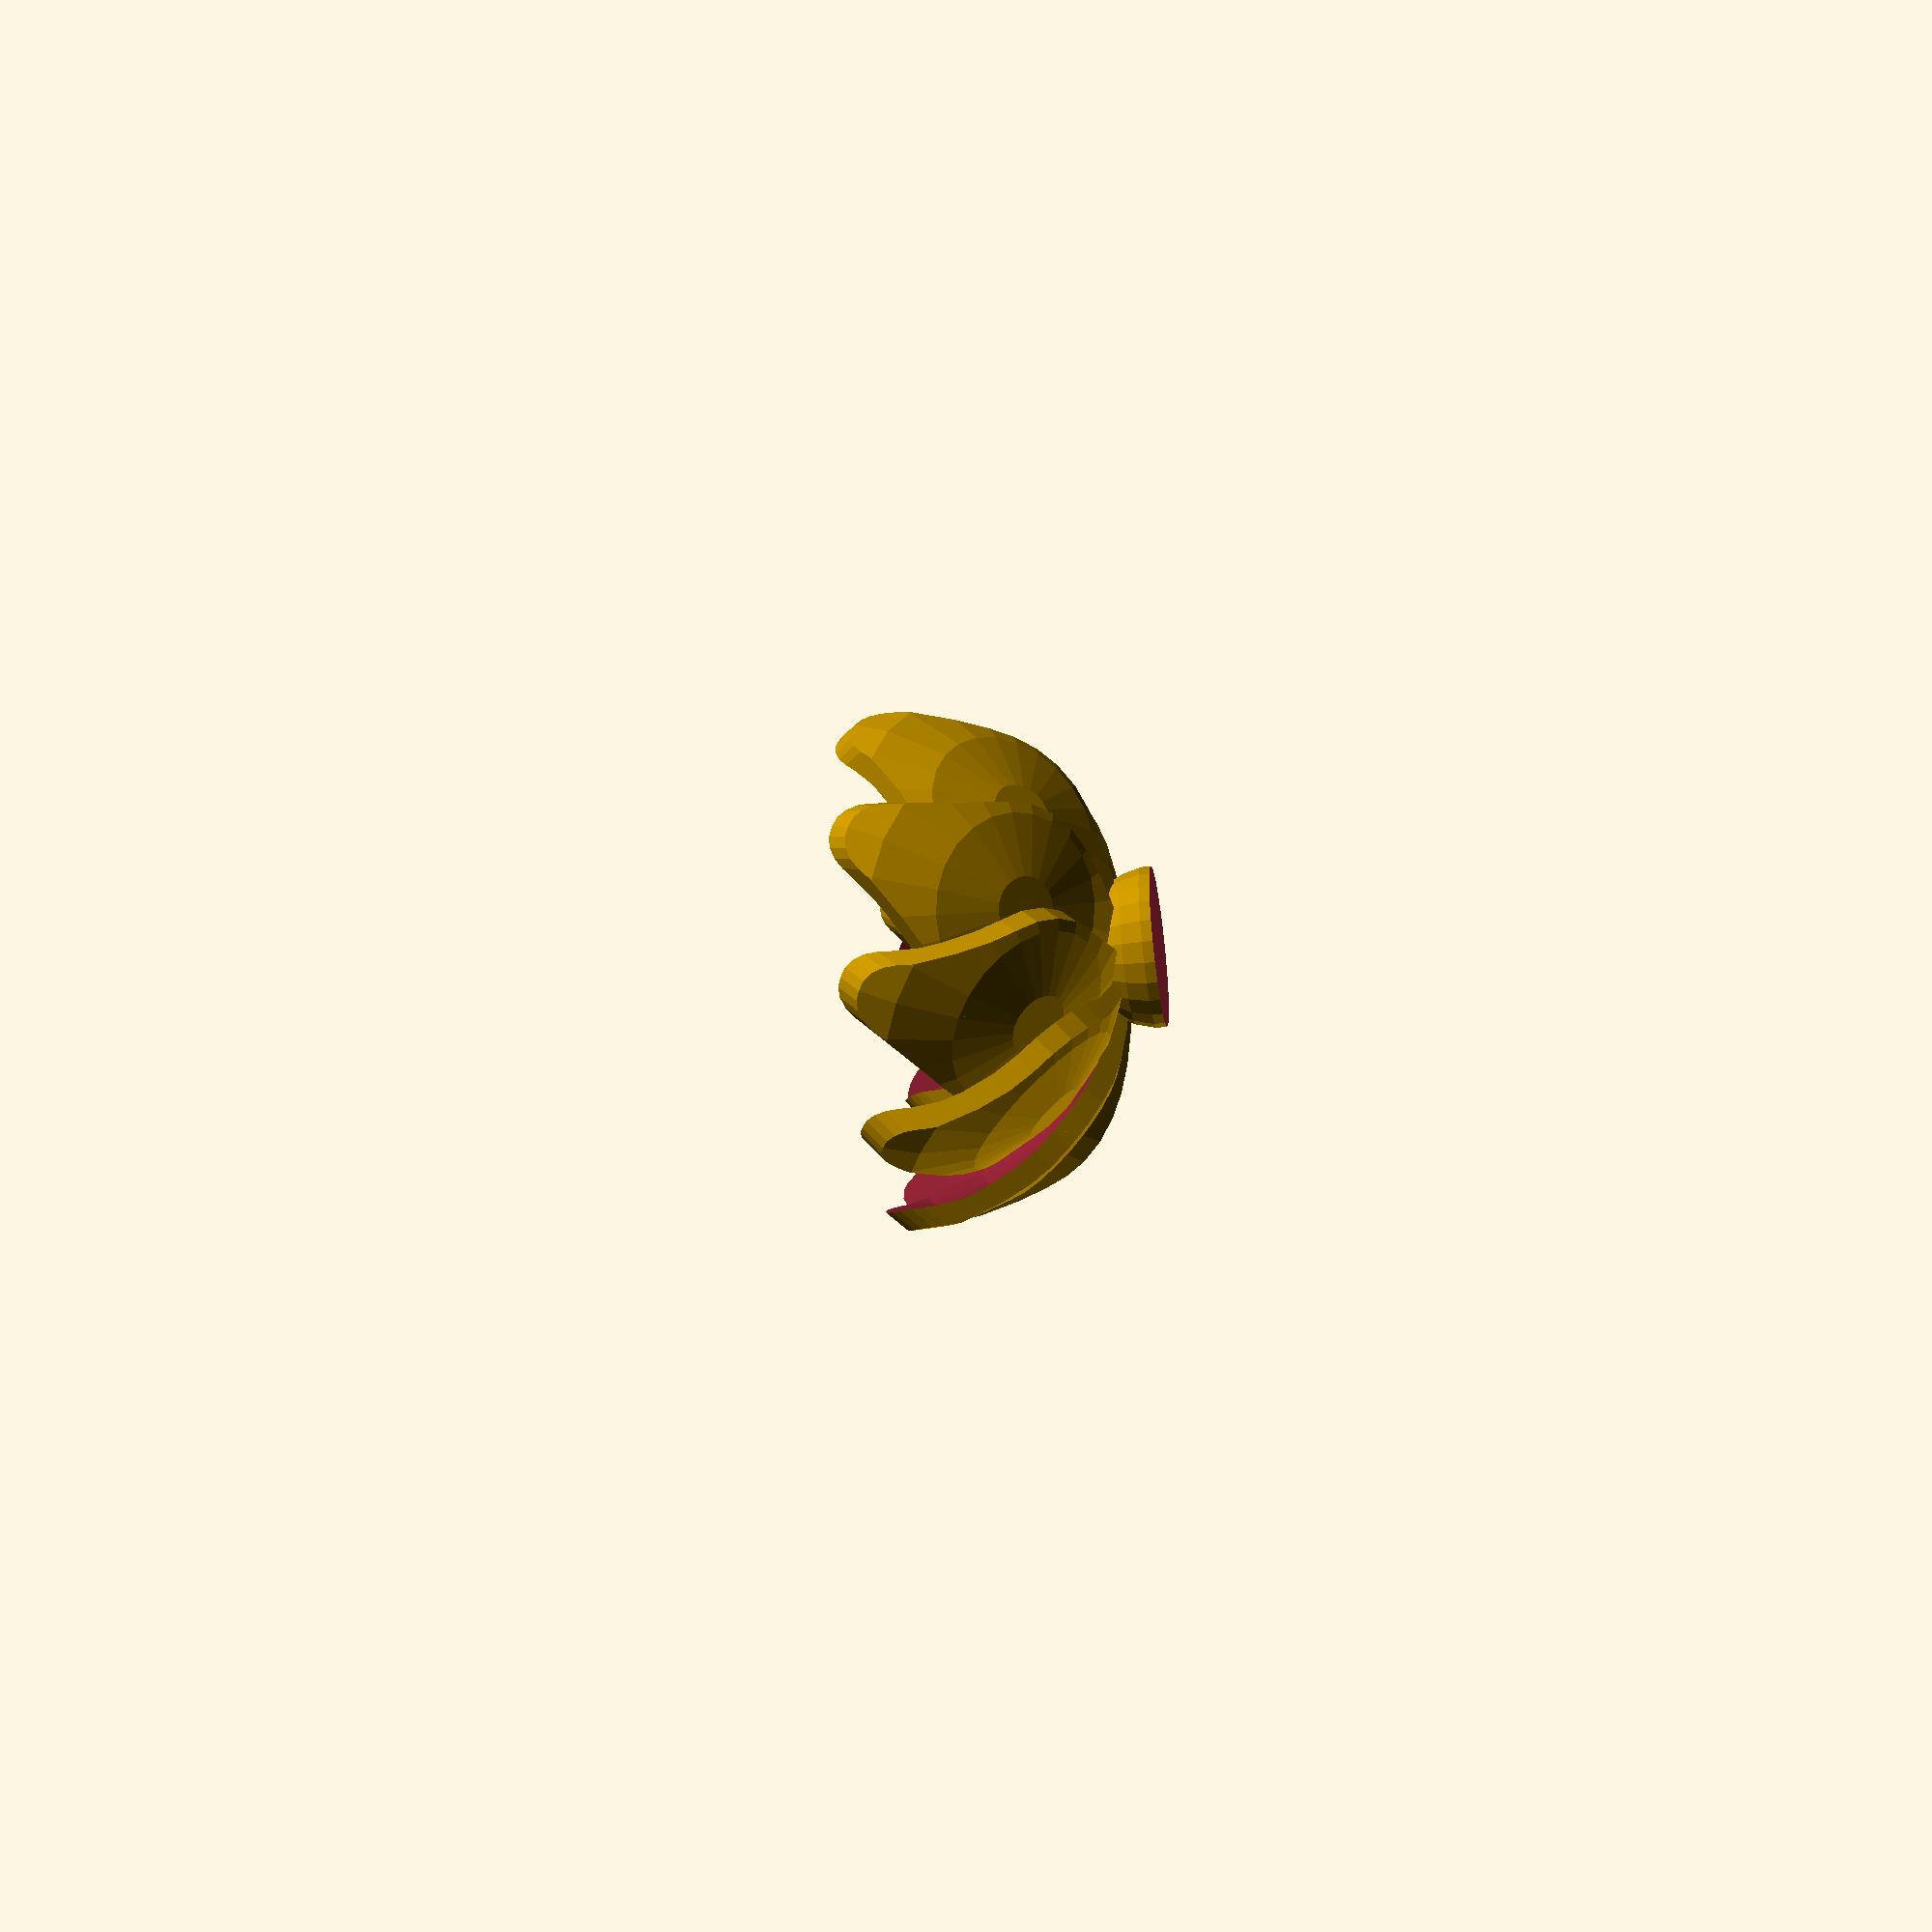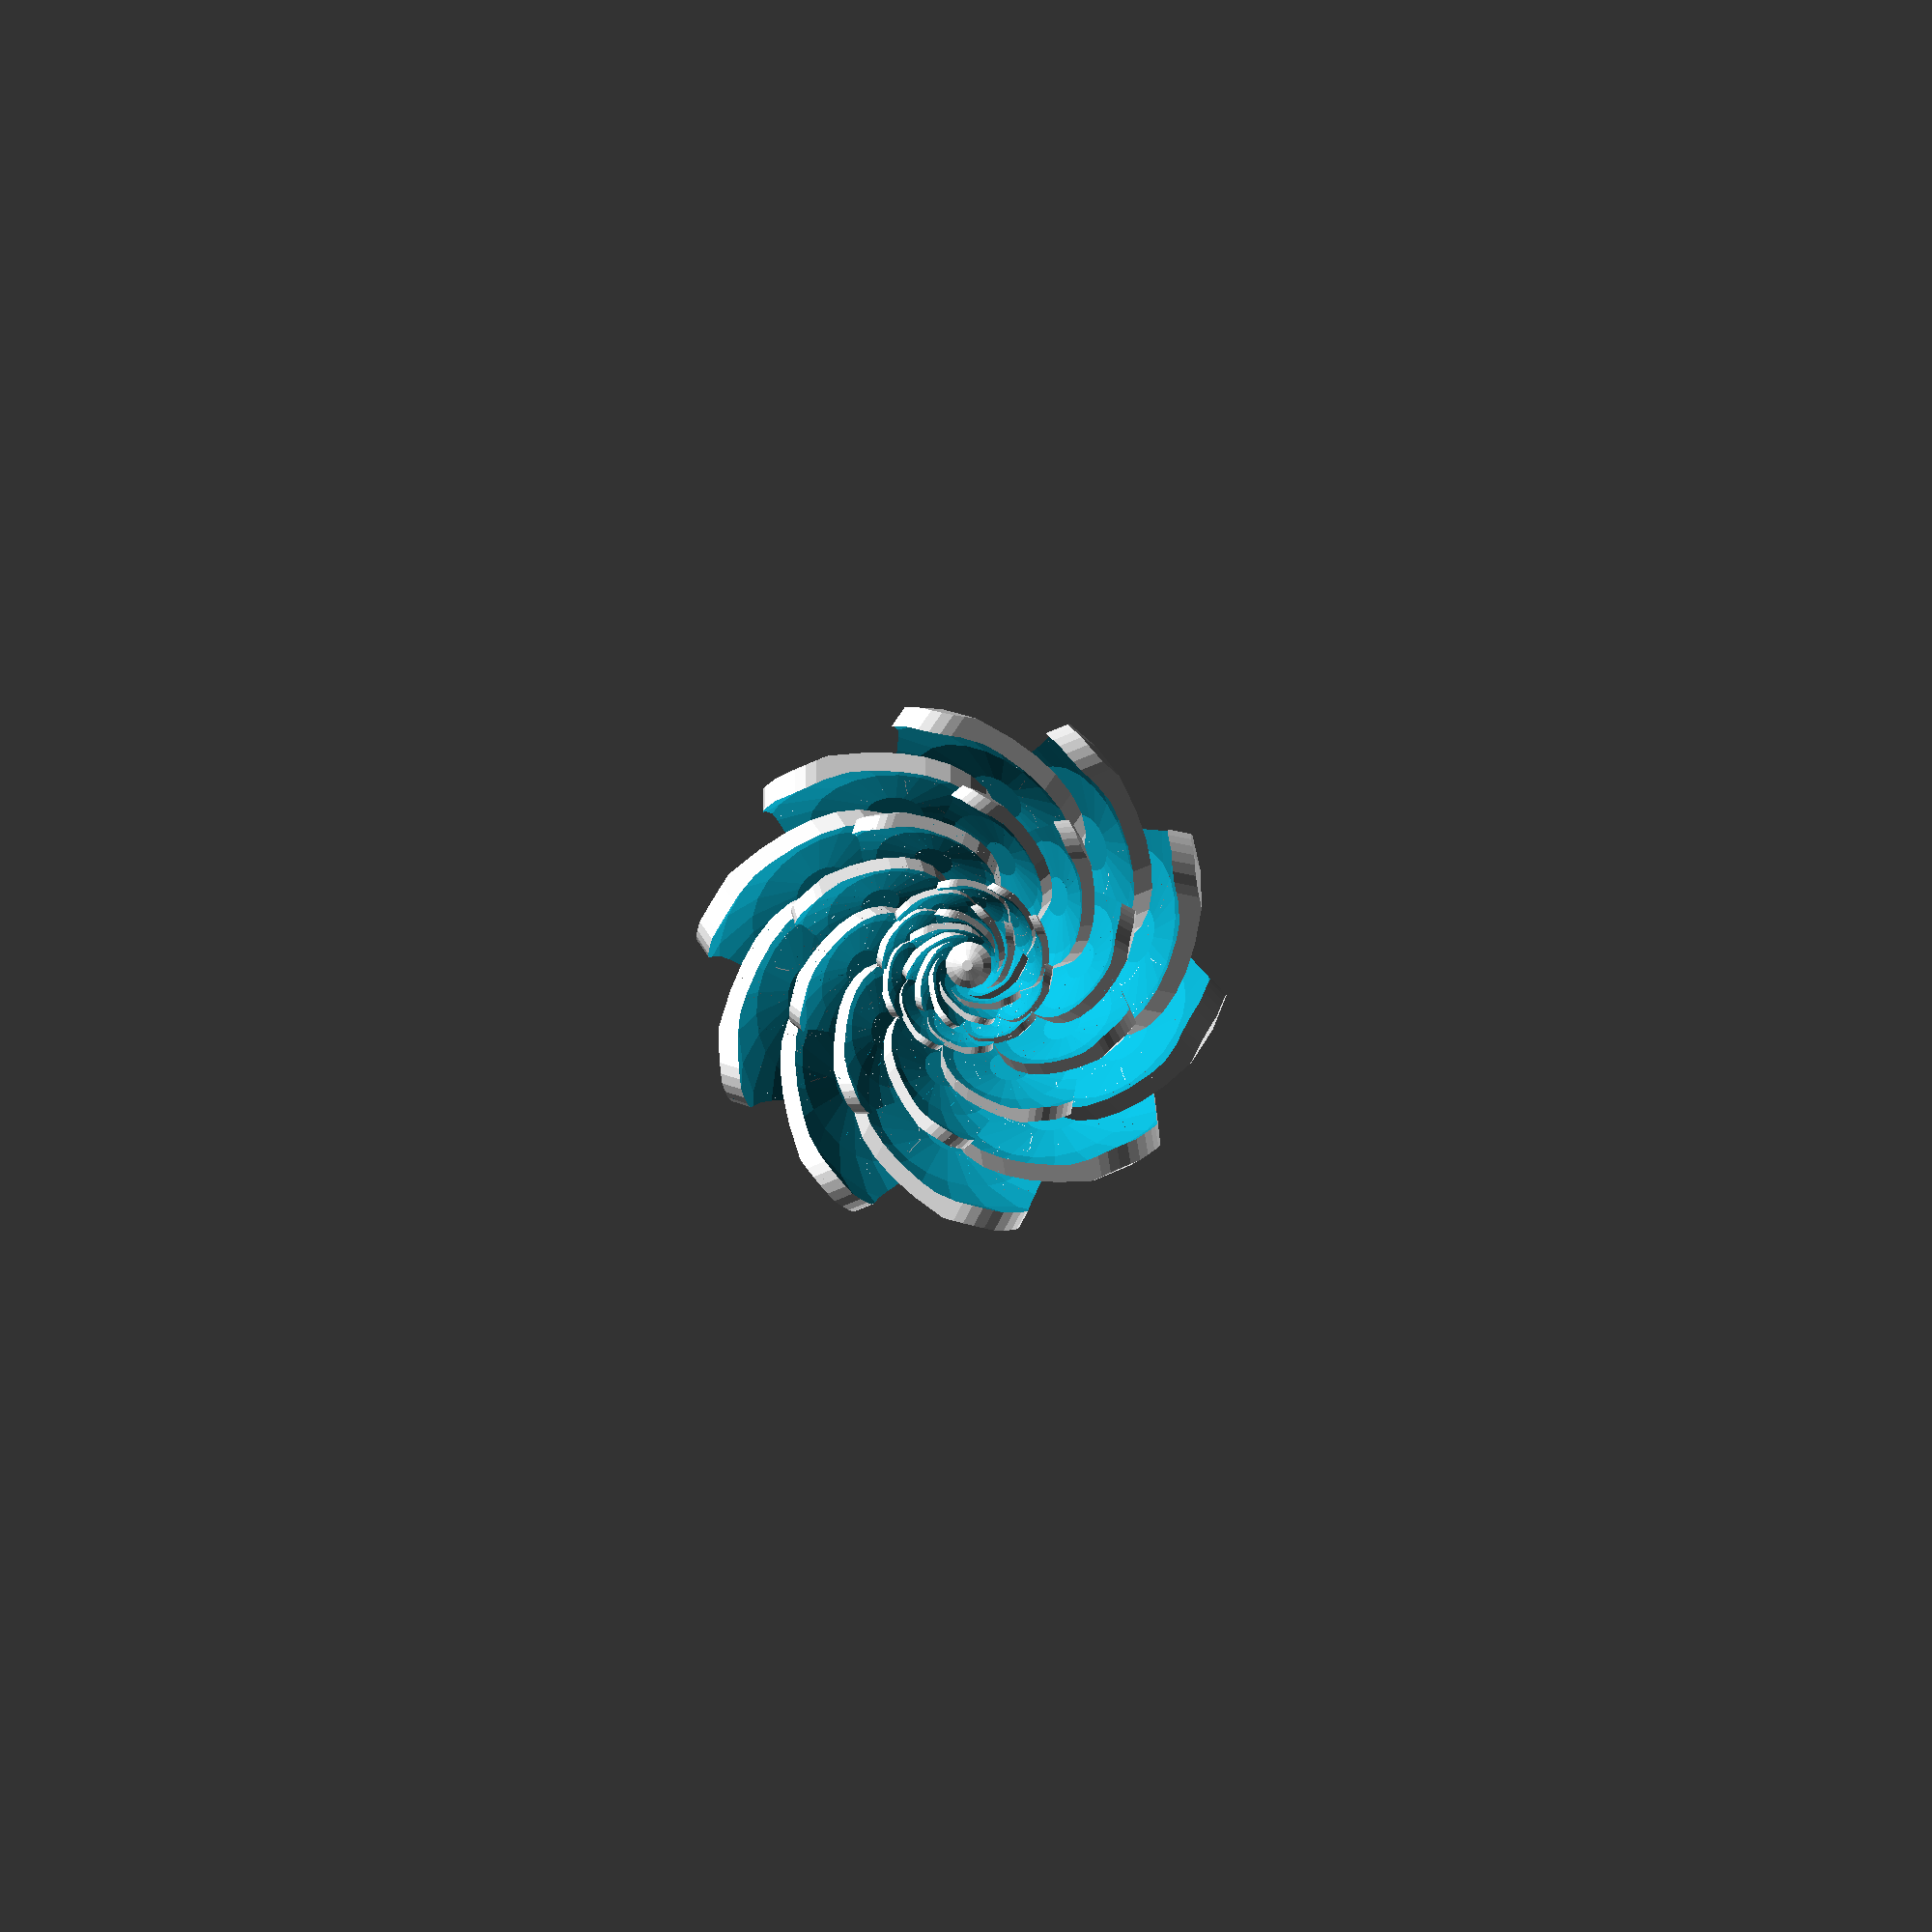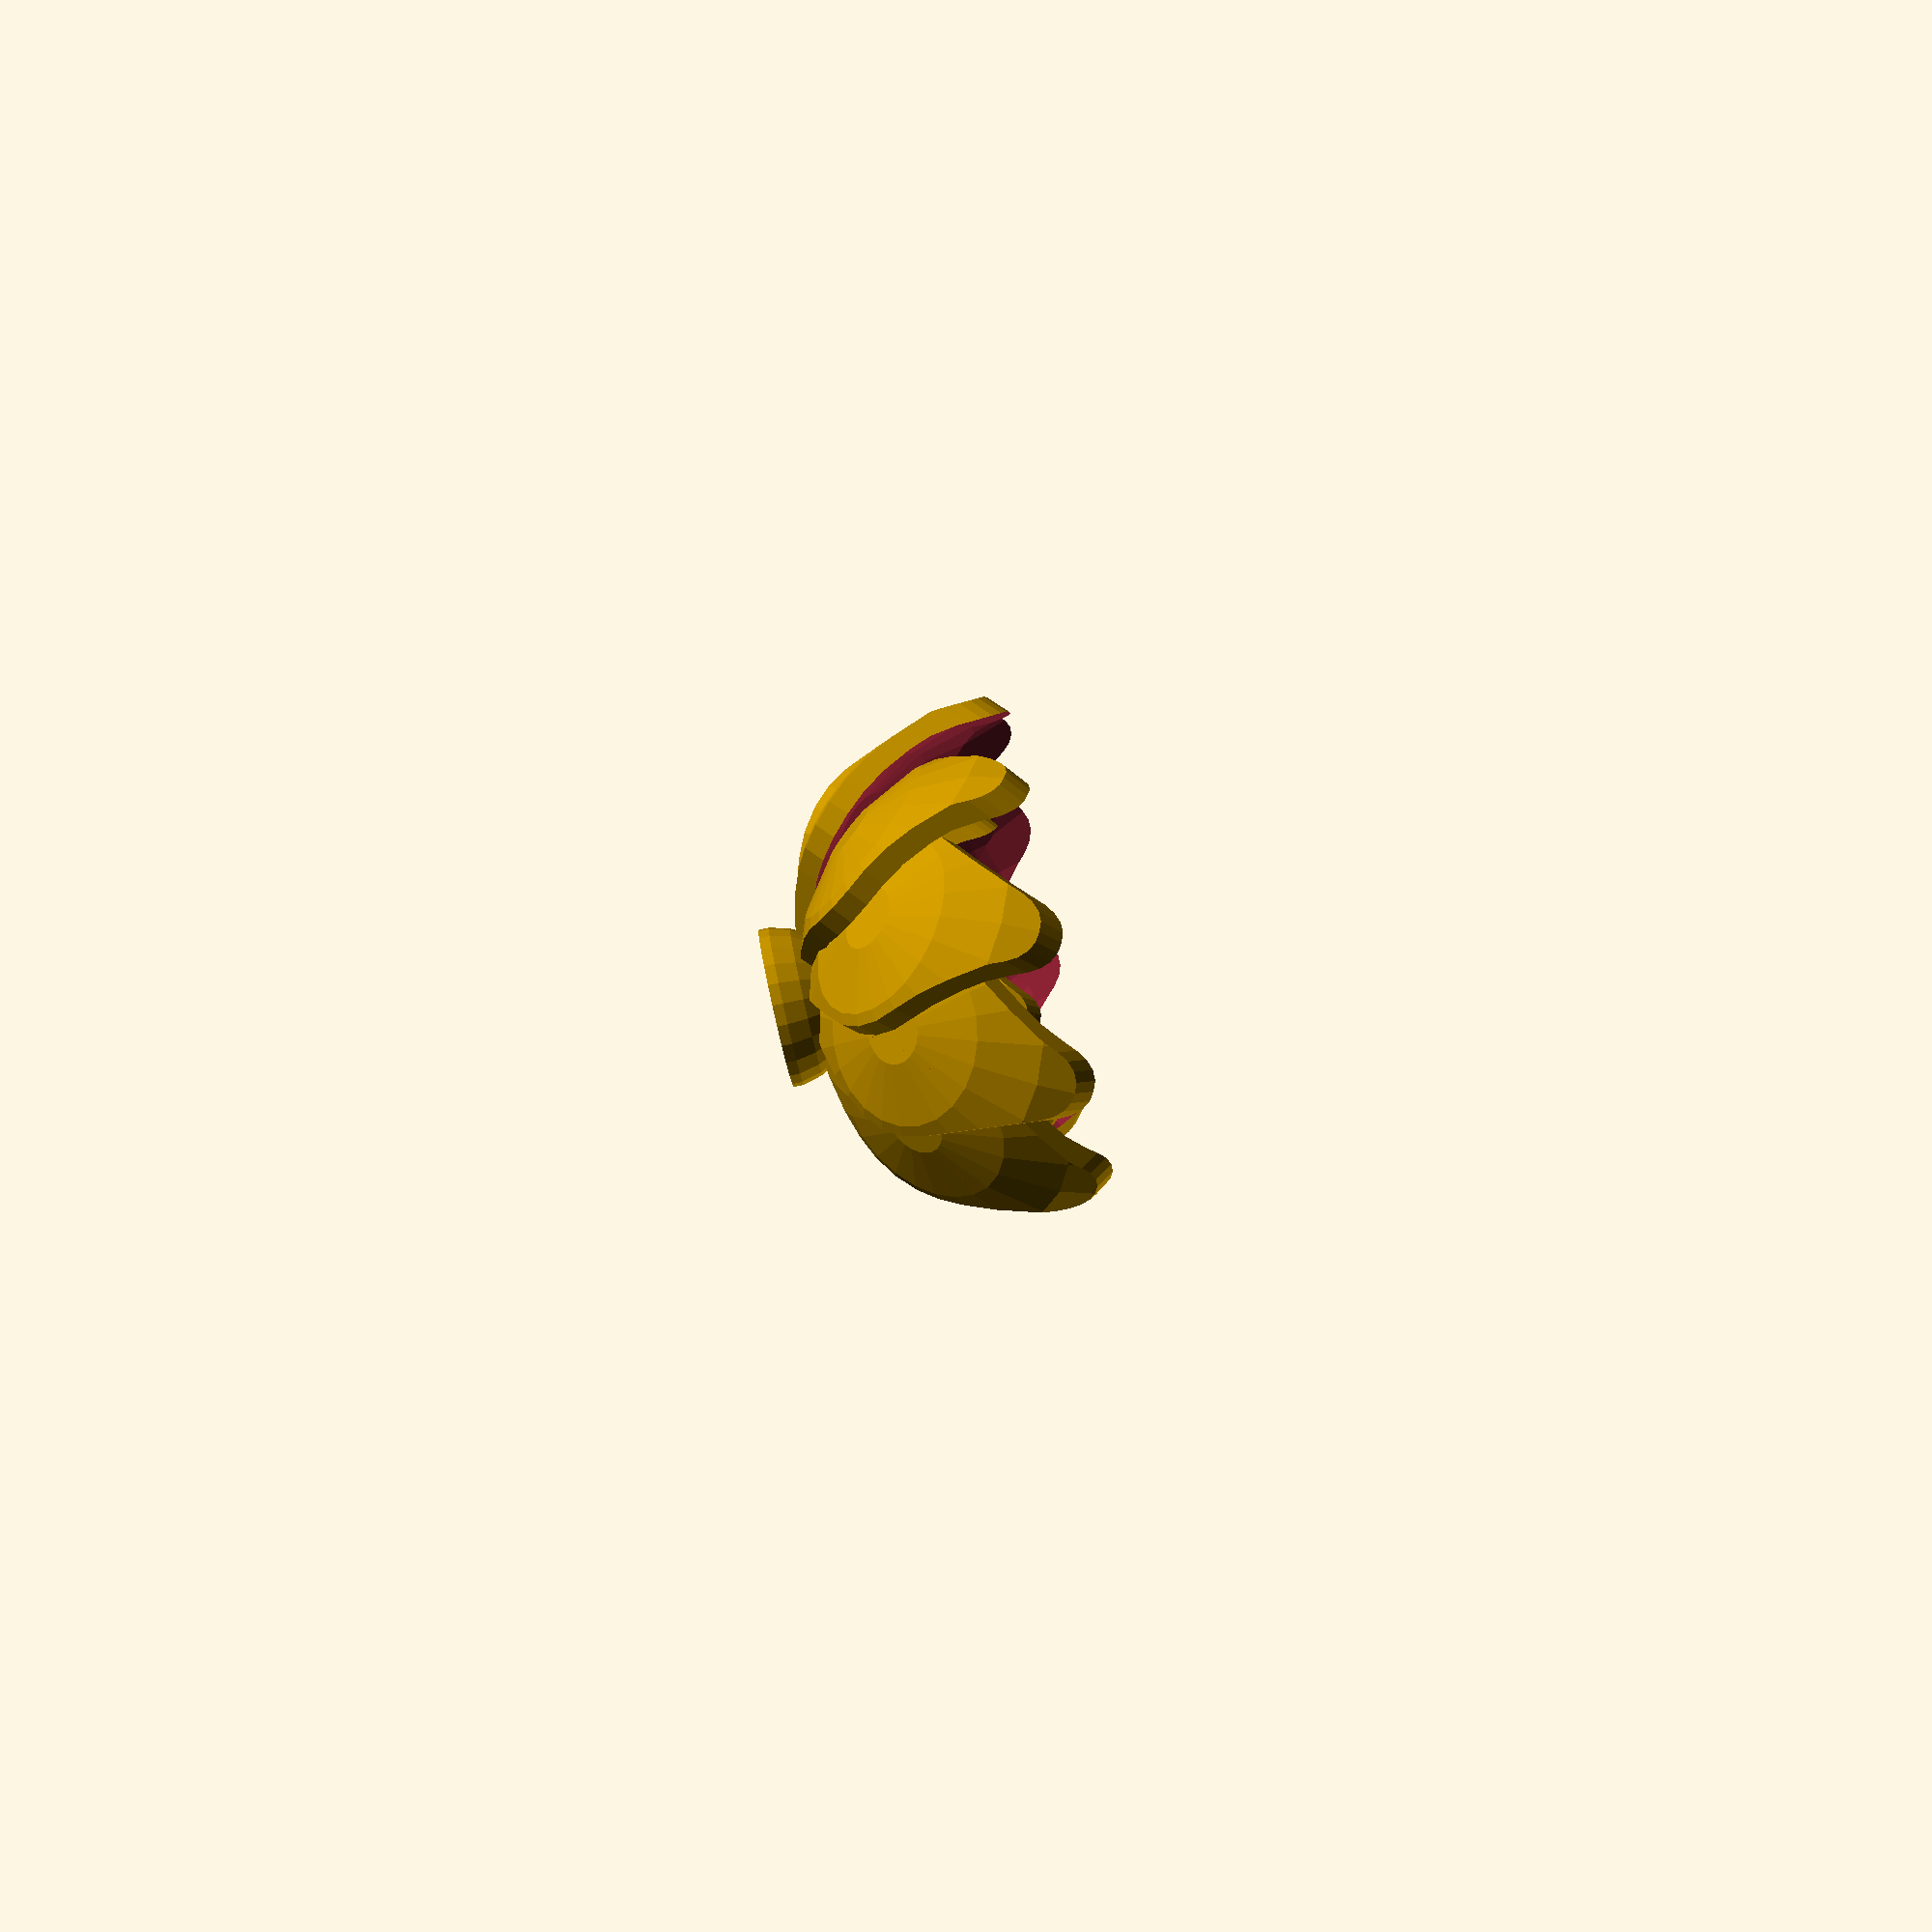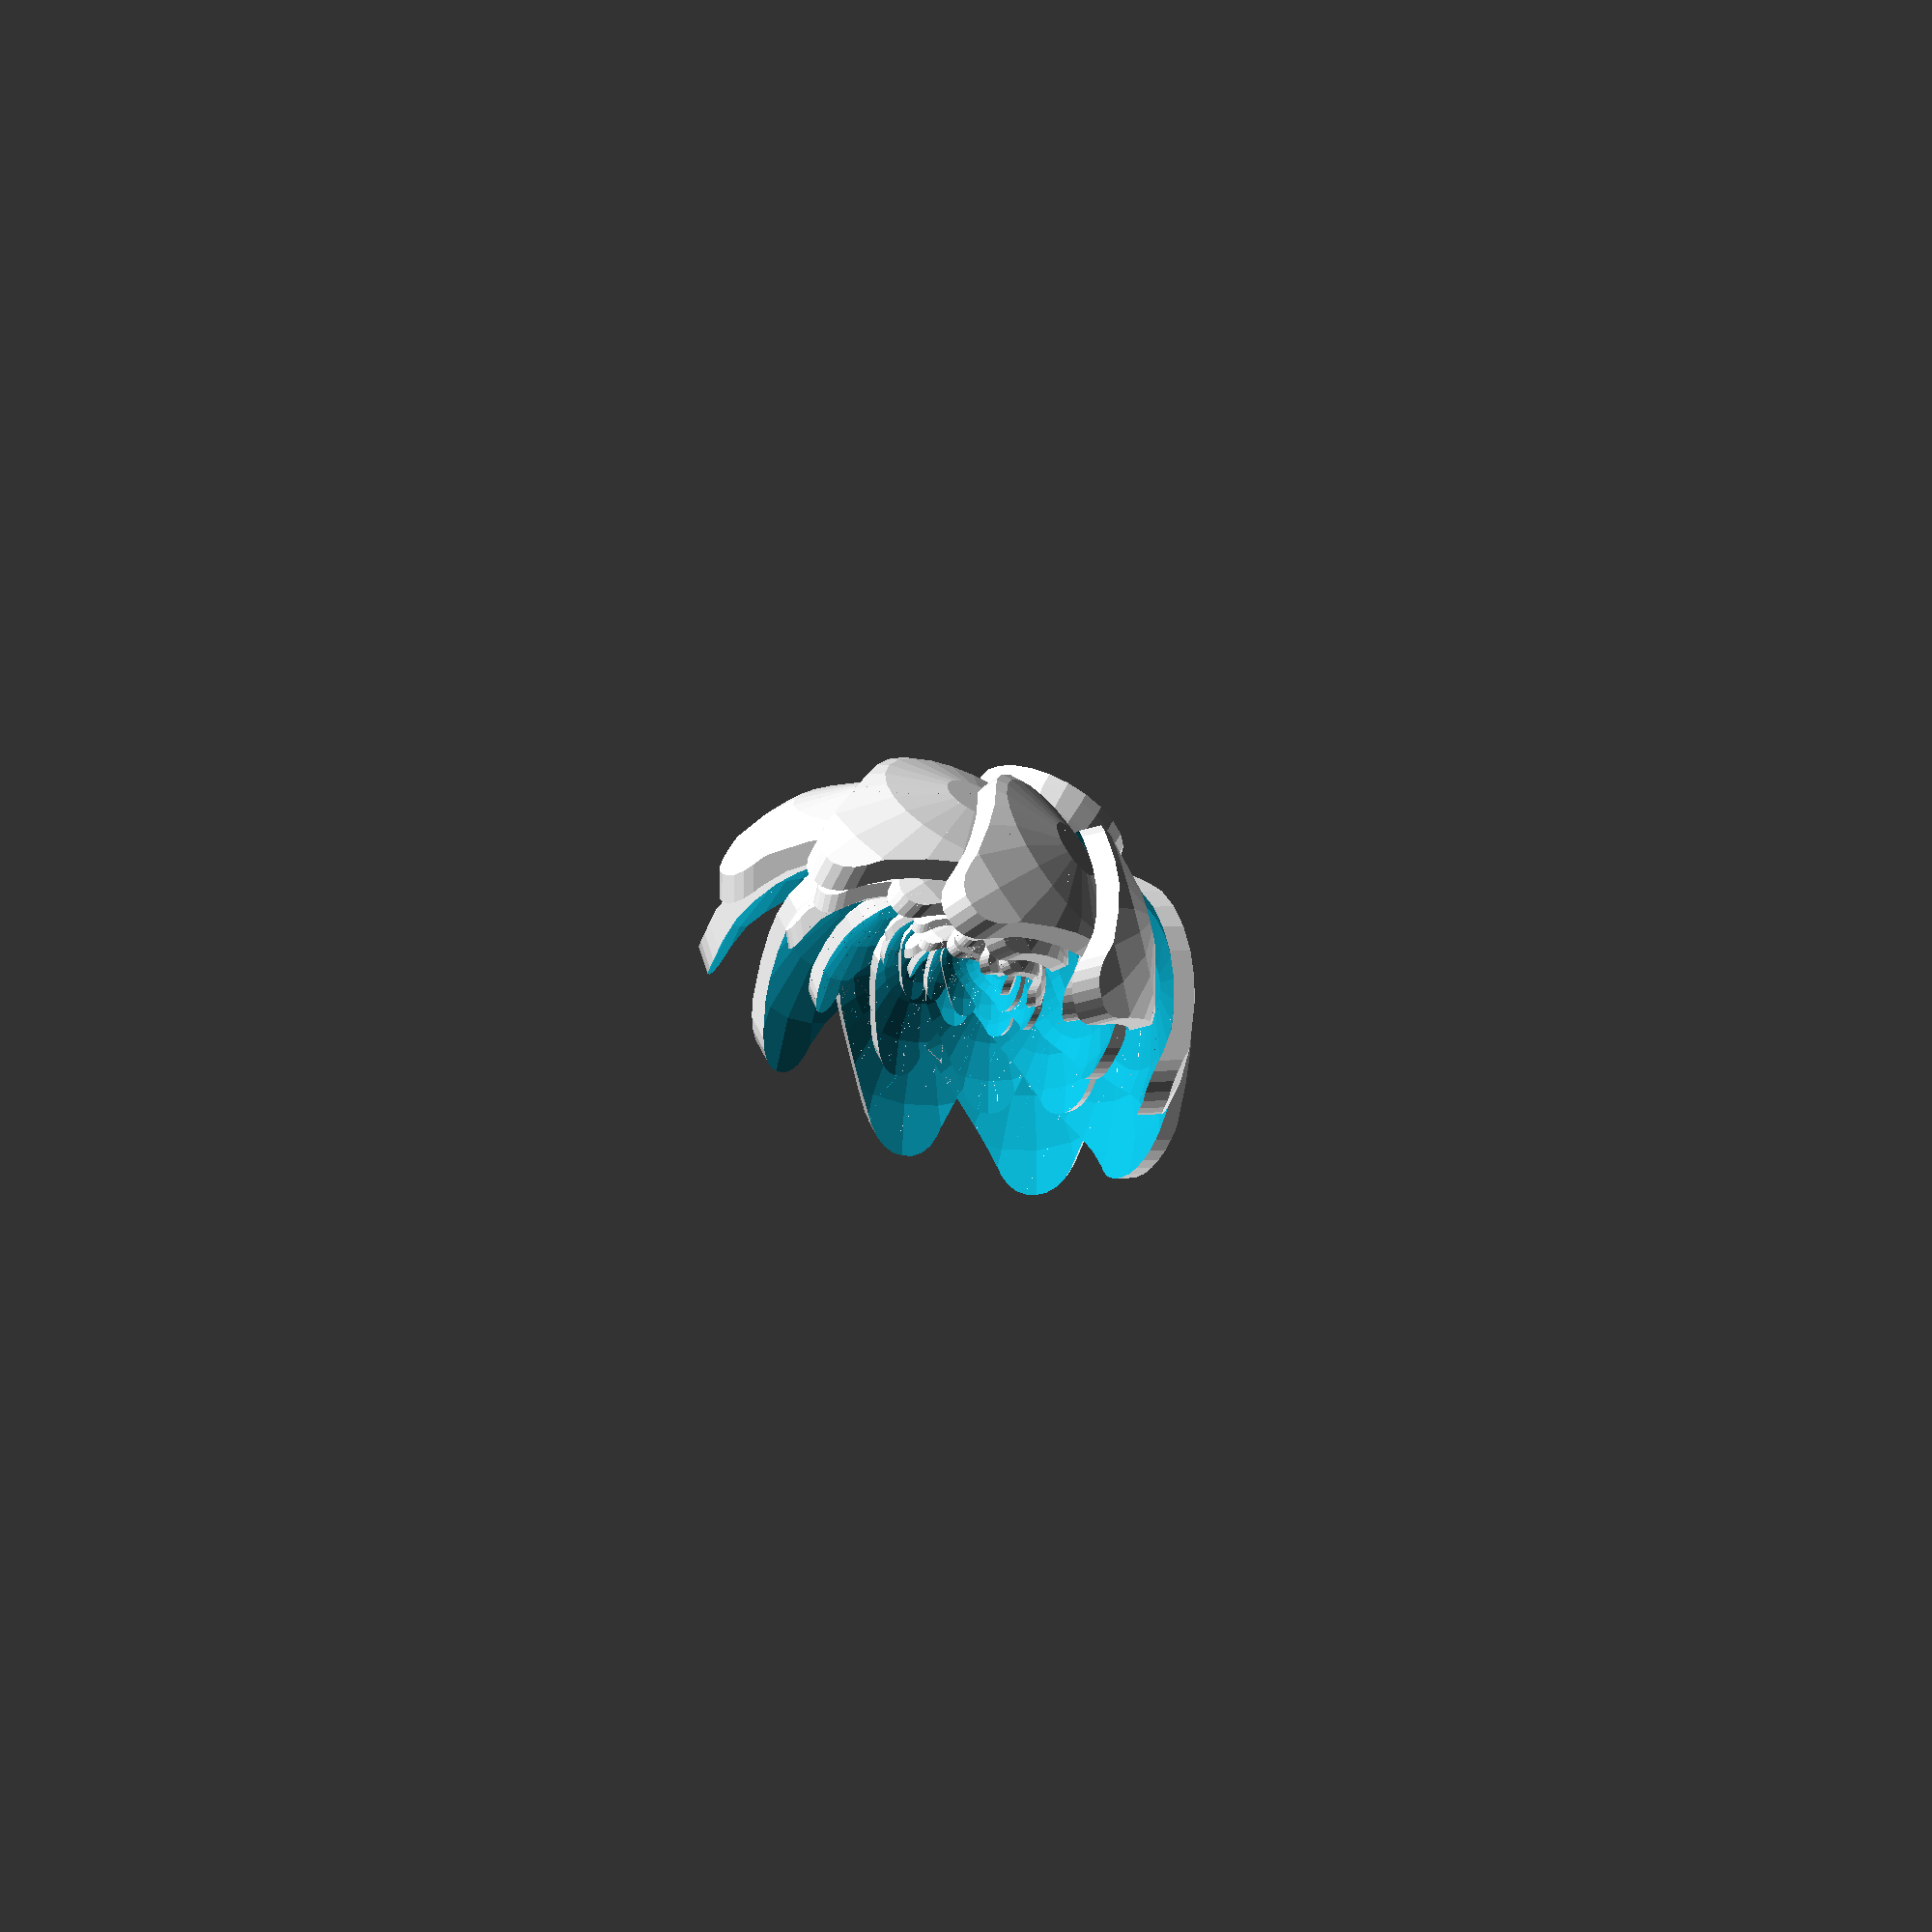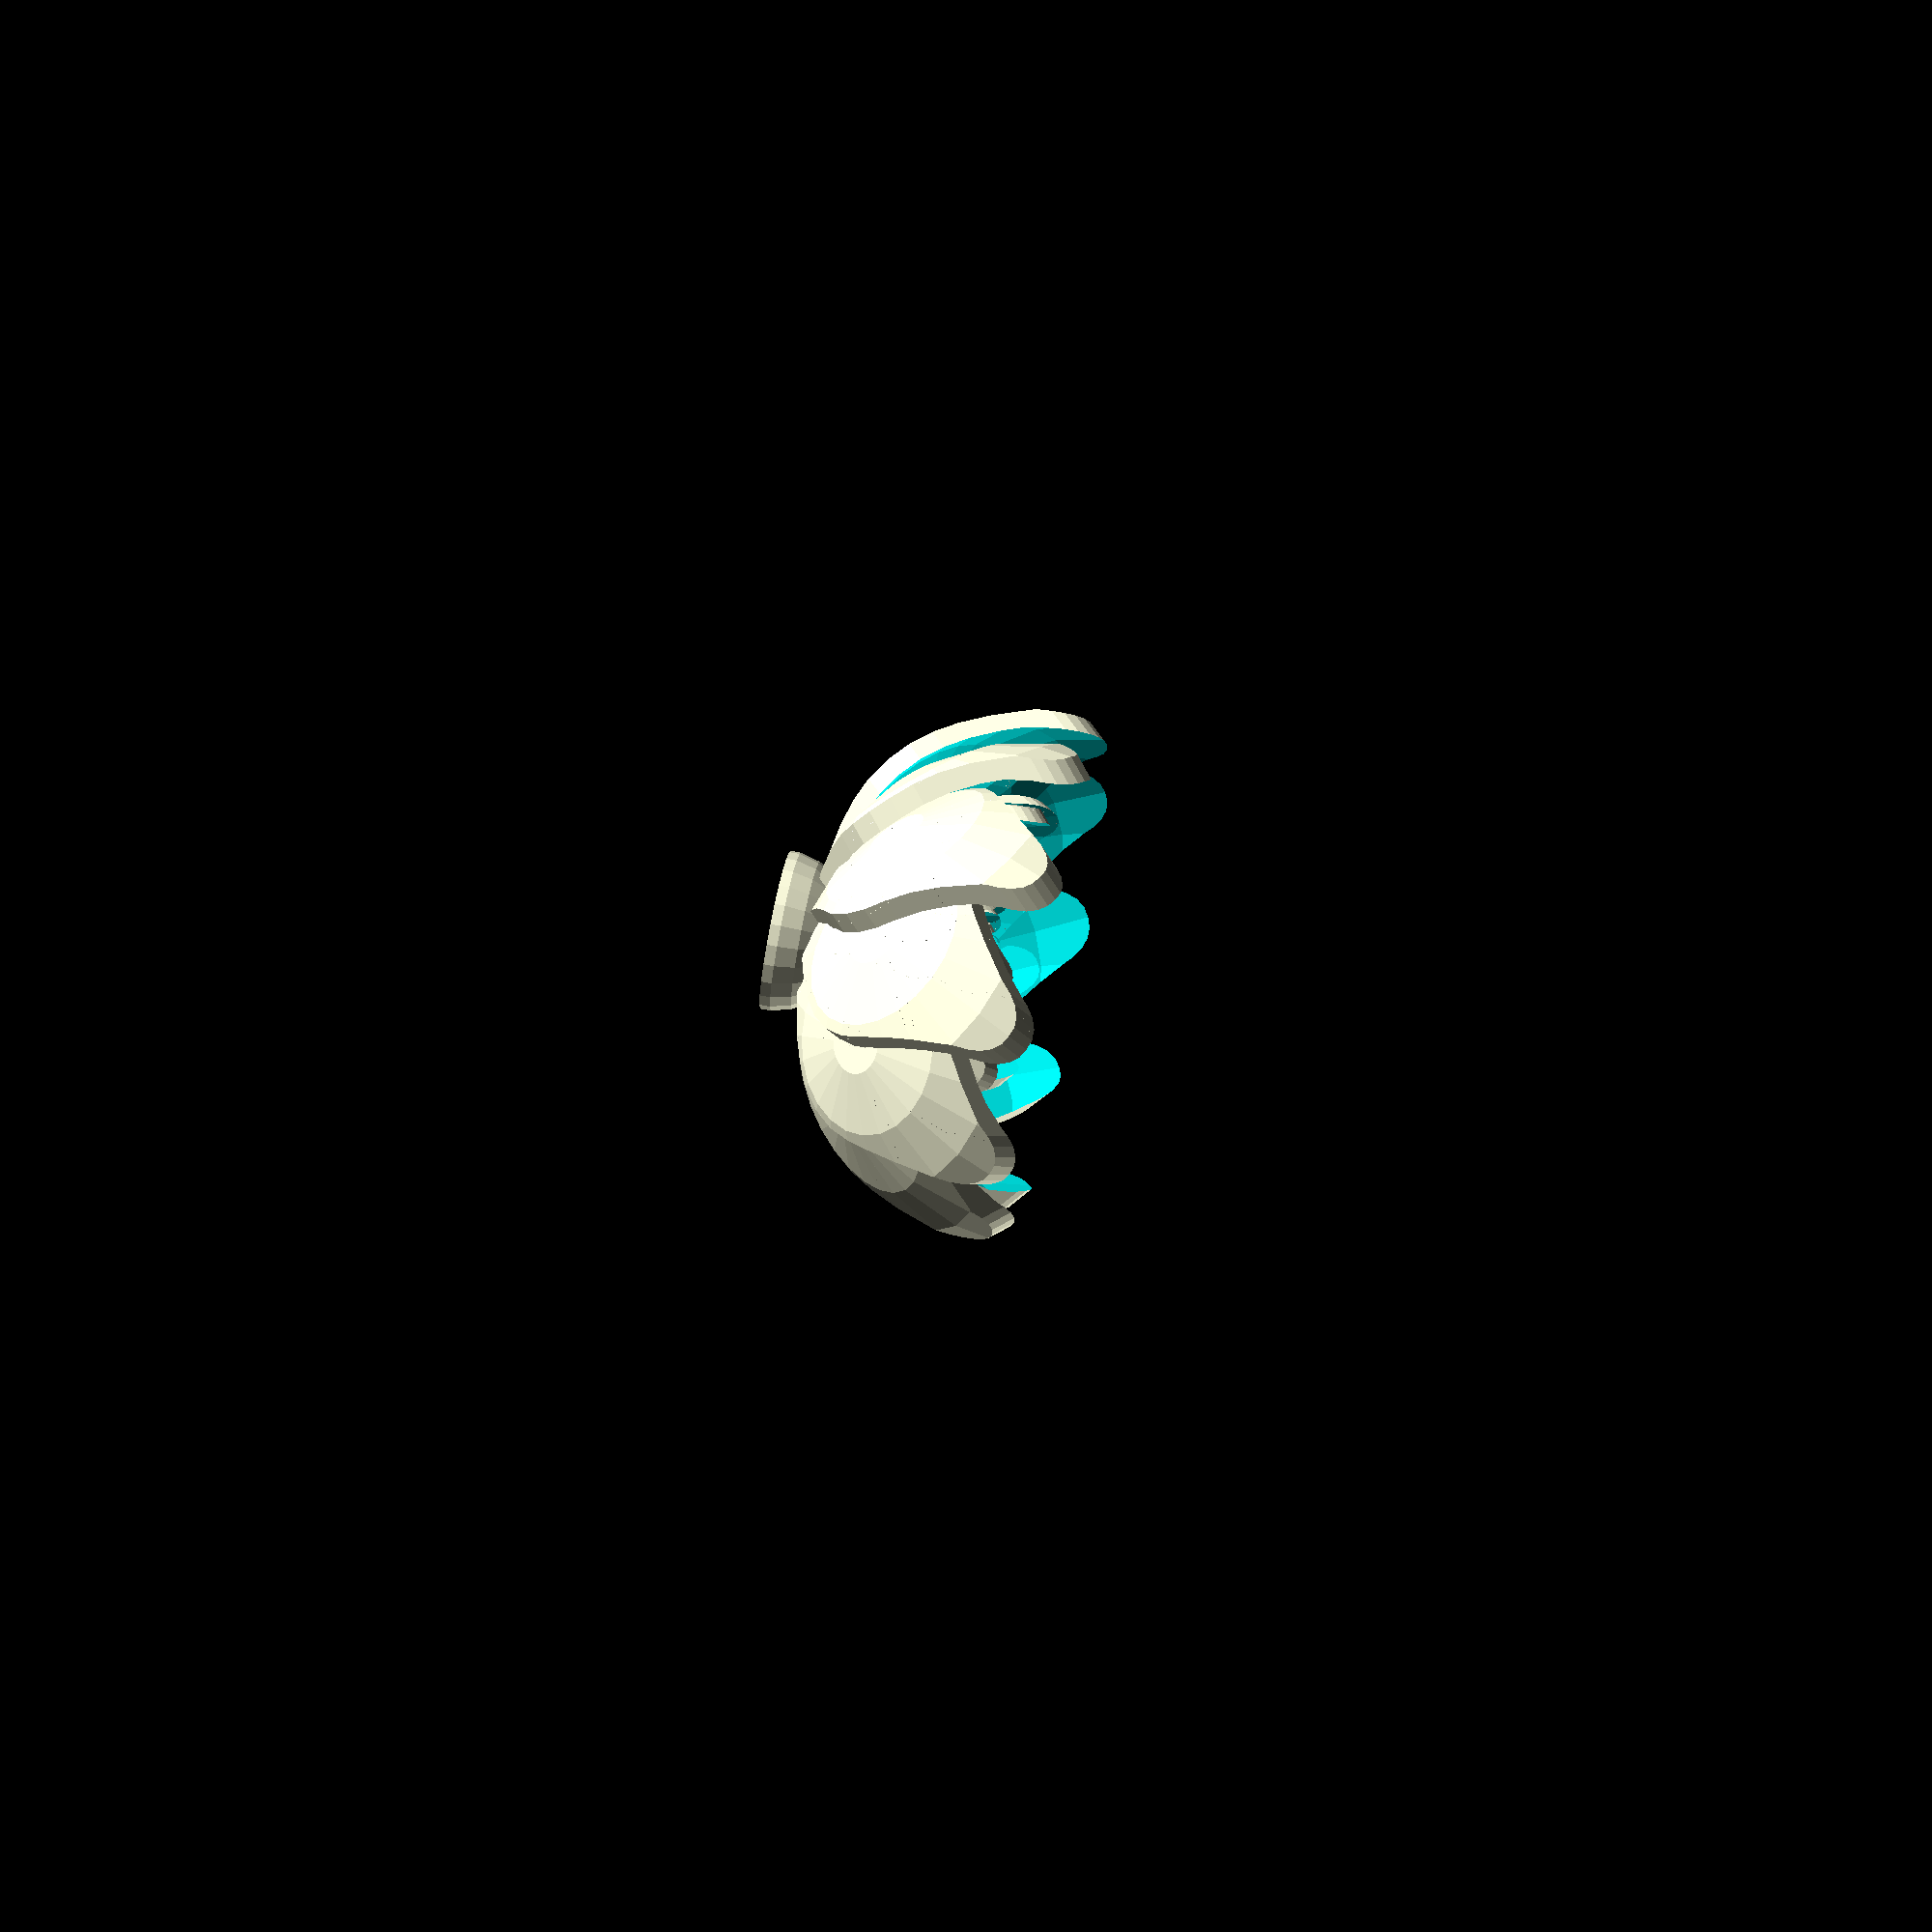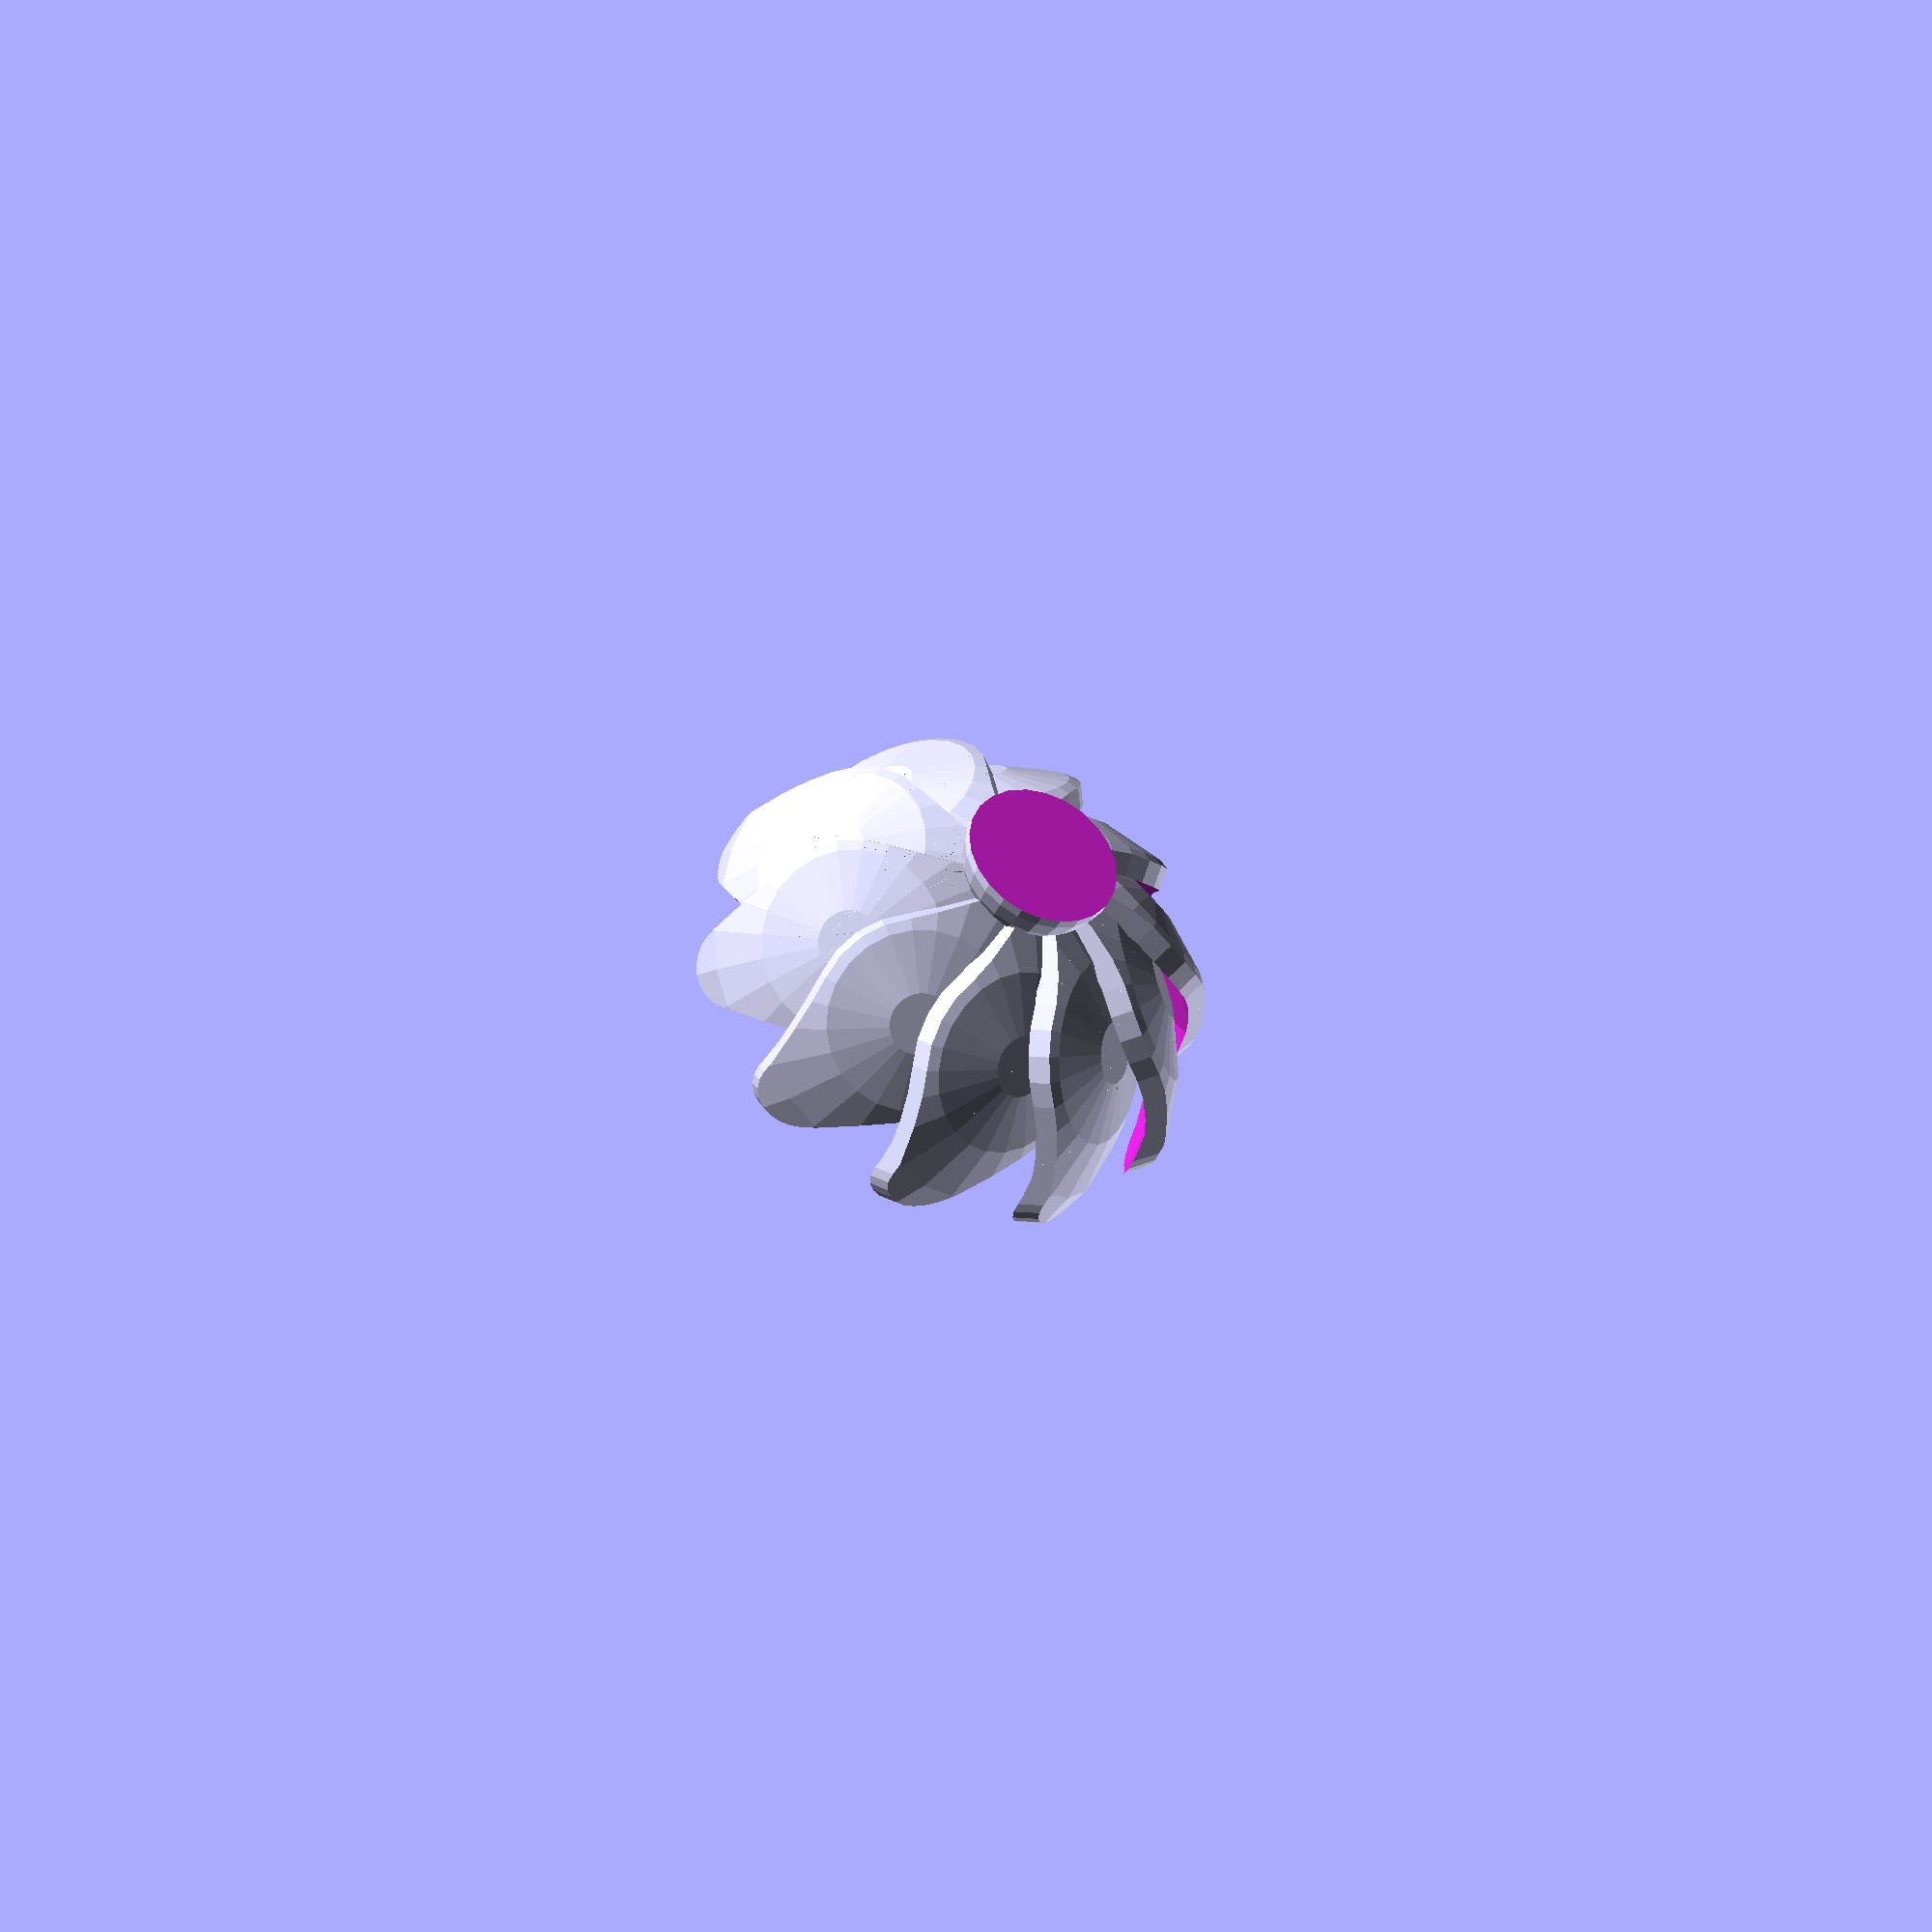
<openscad>
spirals = 10;
petals_per_spiral = 4; 

function fibonacci(nth) = 
    nth == 0 || nth == 1 ? nth : (
	    fibonacci(nth - 1) + fibonacci(nth - 2)
	);
	
	
module petal(radius, thickness) {
    $fn = 24;
	translate([-radius * 1.5, 0, radius * 2]) rotate([90, 120, 90]) intersection() {
		difference() {
			sphere(radius * 2);
			sphere(radius * 2 - thickness);
		}

		linear_extrude(radius * 5) hull() {
			translate([radius * 1.25, 0, 0]) circle(radius / 3);
			translate([-1.1 * radius, 0, 0]) circle(radius / 3);
			circle(radius * 0.85);
		}
	}
}
	
module golden_spiral_for_pentals(from, to) {
    if(from <= to) {
		f1 = fibonacci(from);
		f2 = fibonacci(from + 1);
		
		offset = f1 - f2;

		translate([0, 0, offset * 1.8]) rotate([-5, 40, 10])
		    petal(-offset, -offset / 6);

		translate([0, offset, 0]) rotate(90) 
			golden_spiral_for_pentals(from + 1, to);

	}
}

module lotus_like_flower(spirals, petals_per_spiral) {
    $fn = 24;

    step_angle = 360 / spirals;
	for(i = [0:spirals - 1]) {
		rotate(step_angle * i) 
		    golden_spiral_for_pentals(1, petals_per_spiral);
	}

	fib_diff = fibonacci(petals_per_spiral) - fibonacci(petals_per_spiral - 1);


	translate([0, 0, -fib_diff]) scale([1, 1, fib_diff]) sphere(1);
	translate([0, 0, -fib_diff * 2.25]) difference() {
		sphere(fib_diff);
		translate([-fib_diff, -fib_diff, -fib_diff * 2]) cube(fib_diff * 2);
	}
}

lotus_like_flower(spirals, petals_per_spiral + 1);

</openscad>
<views>
elev=222.3 azim=23.2 roll=81.4 proj=p view=wireframe
elev=357.6 azim=203.8 roll=6.0 proj=o view=solid
elev=270.0 azim=287.3 roll=257.4 proj=p view=solid
elev=121.2 azim=328.9 roll=154.1 proj=o view=wireframe
elev=112.0 azim=176.7 roll=258.4 proj=o view=solid
elev=38.2 azim=58.2 roll=156.6 proj=o view=solid
</views>
